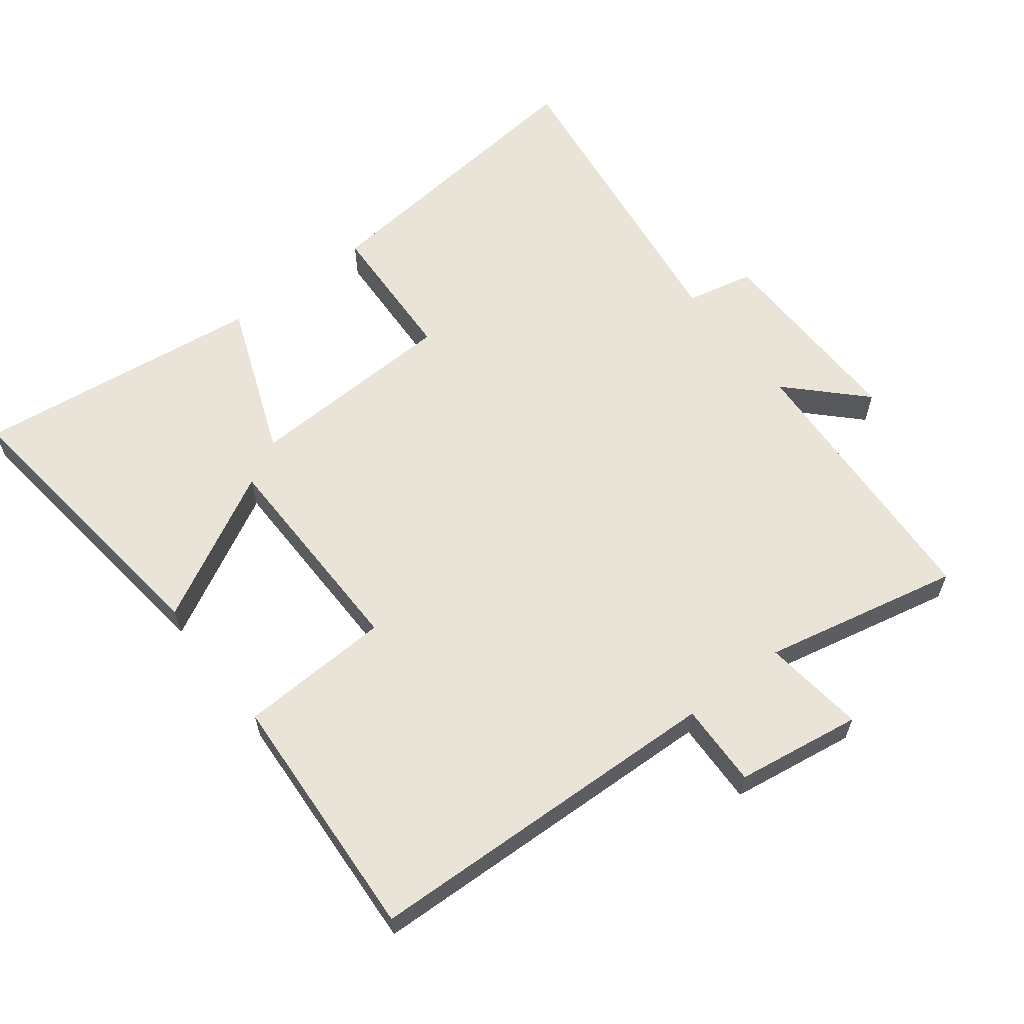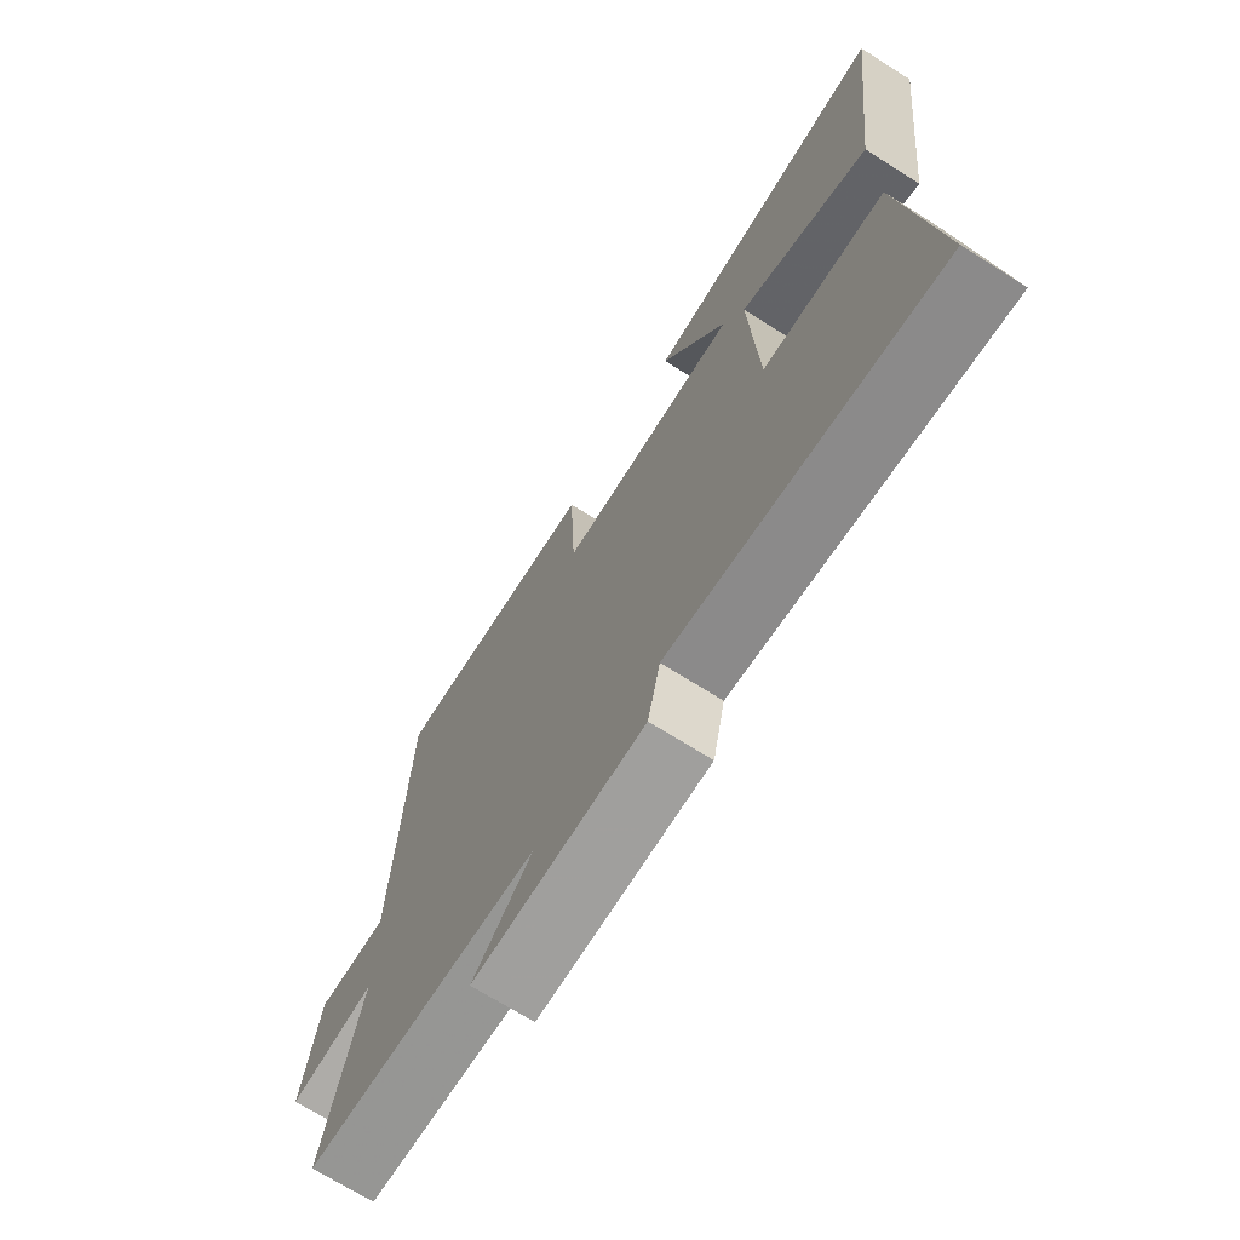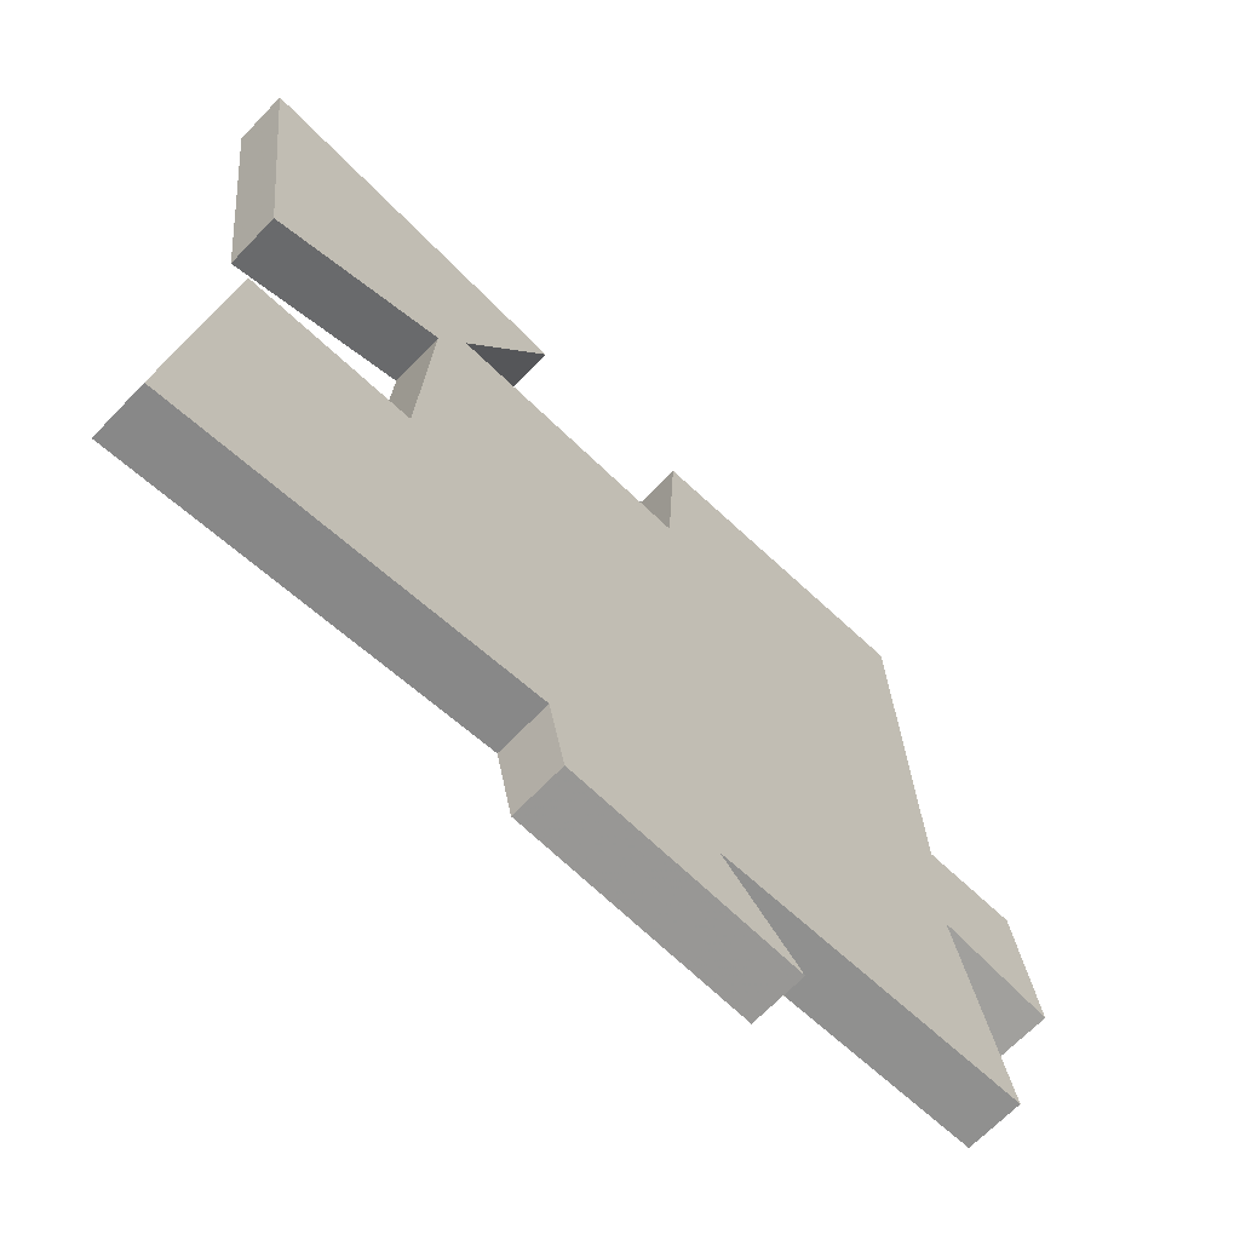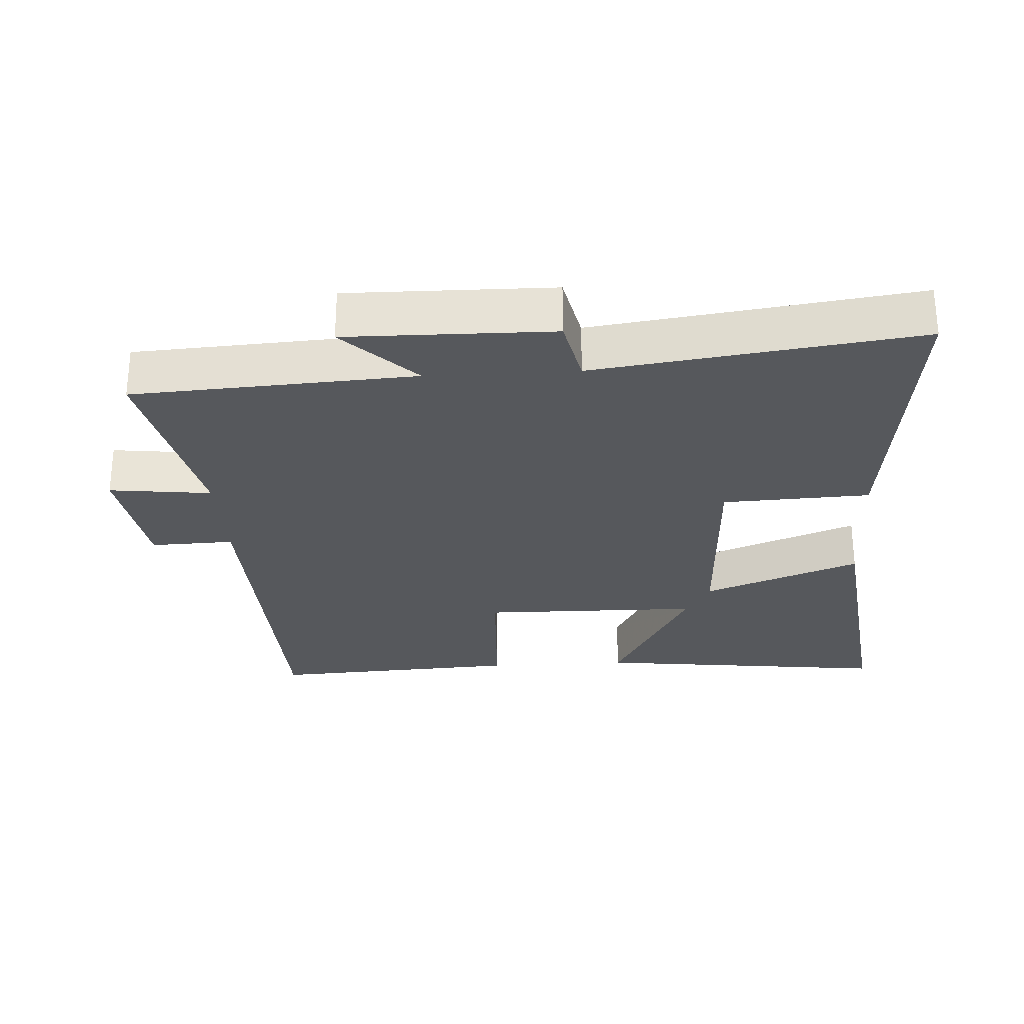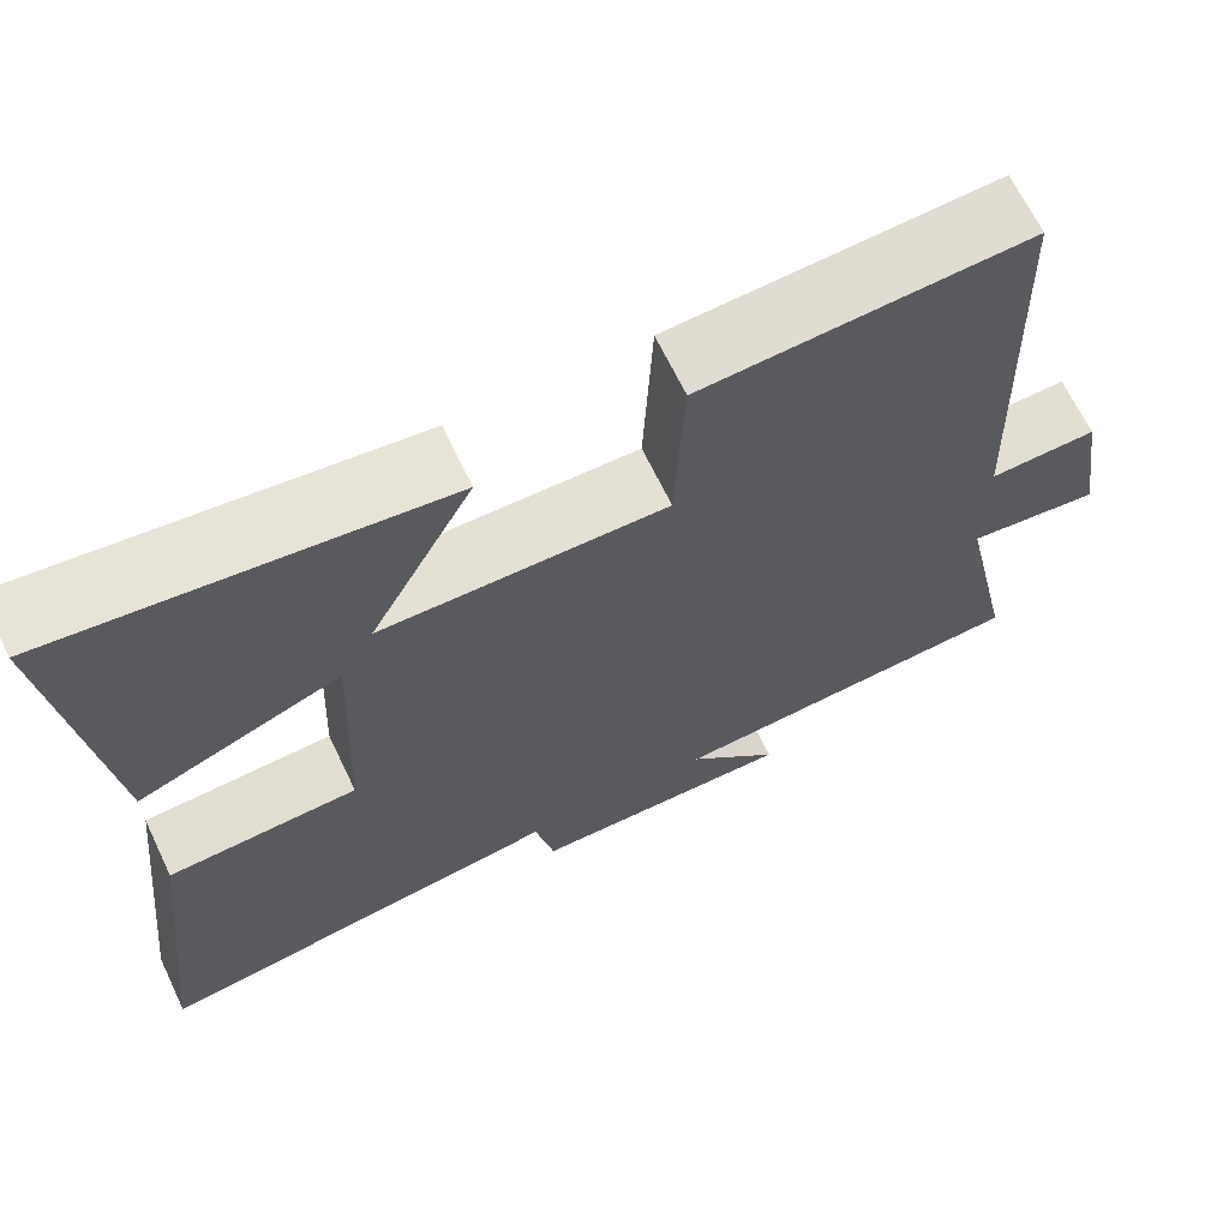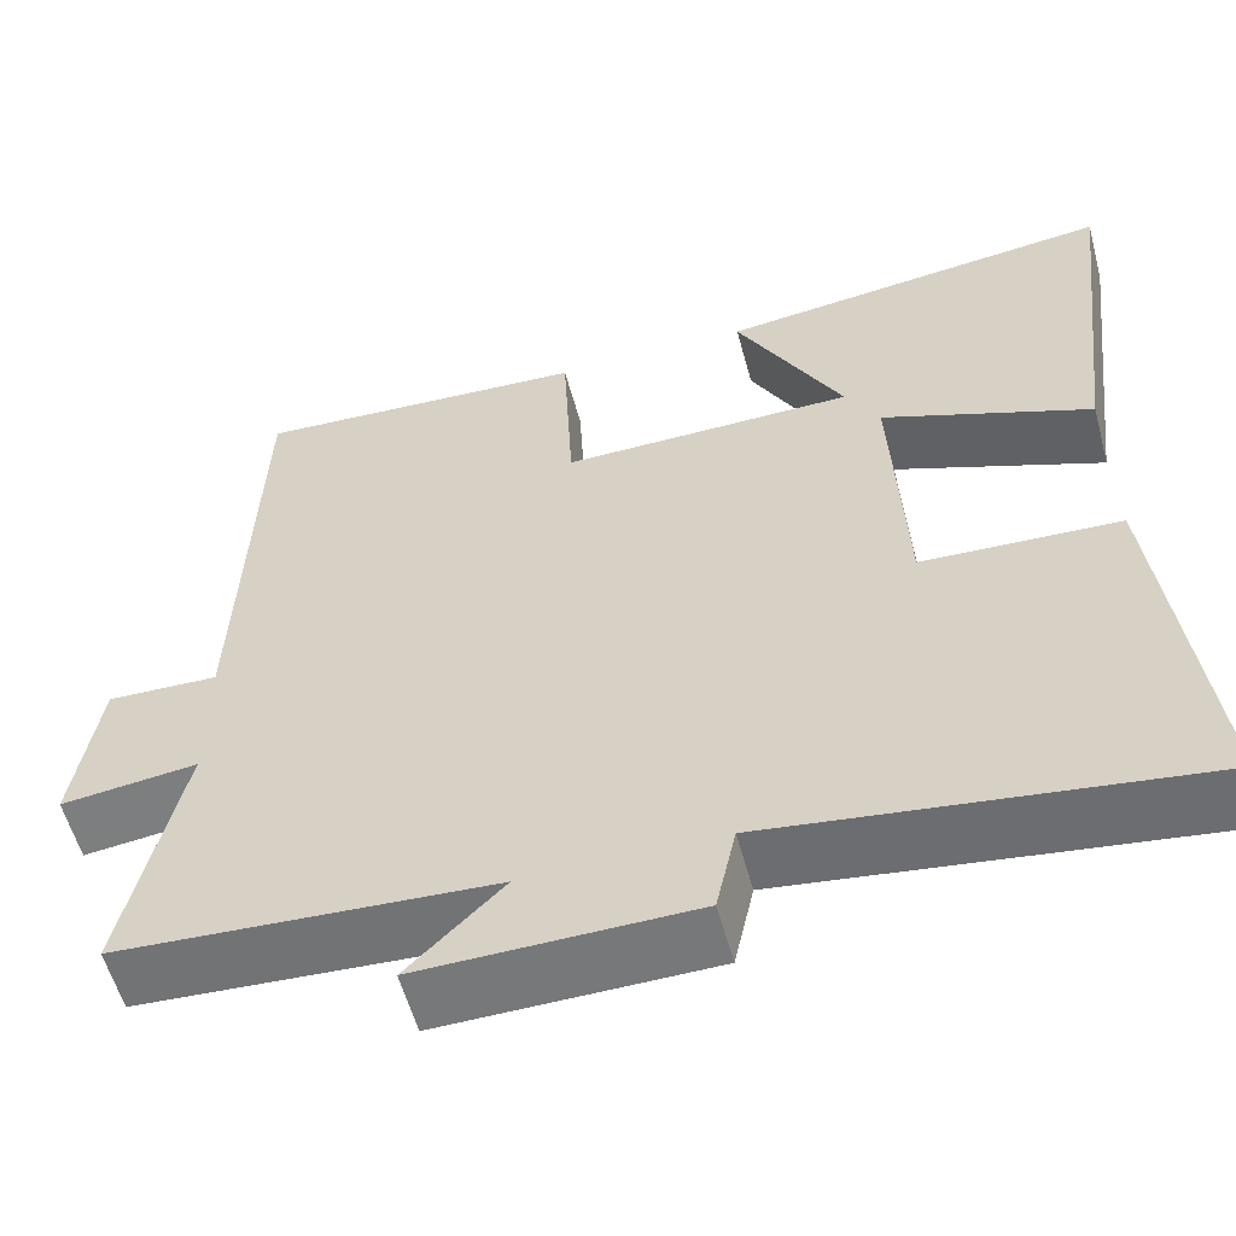
<metadata>
{"format":"obj","ext":"obj","renderer":"f3d","projection":"perspective","resolution":1024,"background":"white","views":[{"elev":60.9,"azim":52.4,"up":"+Y"},{"elev":-70.8,"azim":-122.2,"up":"+Z"},{"elev":-67.7,"azim":-43.9,"up":"+Z"},{"elev":-27.8,"azim":-176.6,"up":"+Y"},{"elev":66.6,"azim":-25.6,"up":"+Z"},{"elev":-57.1,"azim":-164.9,"up":"+Z"}]}
</metadata>
<code>
v -0.552 0.07 0.553
v -0.11 0.07 0.5
v -0.229 0.07 0.278
v 0.097 0.07 0.274
v 0.108 0.07 0.5
v 0.482 0.07 0.521
v 0.5 0.07 -0.017
v 0.624 0.07 -0.013
v 0.652 0.07 -0.199
v 0.5 0.07 -0.181
v 0.563 0.07 -0.475
v 0.146 0.07 -0.5
v 0.252 0.07 -0.605
v -0.052 0.07 -0.601
v -0.074 0.07 -0.5
v -0.55 0.07 -0.565
v -0.5 0.07 -0.115
v -0.281 0.07 -0.105
v -0.267 0.07 0.211
v -0.5 0.07 0.121
v -0.552 0 0.553
v -0.11 0 0.5
v -0.229 0 0.278
v 0.097 0 0.274
v 0.108 0 0.5
v 0.482 0 0.521
v 0.5 0 -0.017
v 0.624 0 -0.013
v 0.652 0 -0.199
v 0.5 0 -0.181
v 0.563 0 -0.475
v 0.146 0 -0.5
v 0.252 0 -0.605
v -0.052 0 -0.601
v -0.074 0 -0.5
v -0.55 0 -0.565
v -0.5 0 -0.115
v -0.281 0 -0.105
v -0.267 0 0.211
v -0.5 0 0.121
f 1 2 3
f 20 1 3
f 19 20 3
f 18 19 3 4
f 15 16 17 18
f 15 18 4
f 12 13 14 15
f 12 15 4
f 11 12 4
f 10 11 4
f 7 8 9 10
f 6 7 10
f 5 6 10
f 4 5 10
f 23 22 21
f 23 21 40
f 23 40 39
f 24 23 39 38
f 38 37 36 35
f 24 38 35
f 35 34 33 32
f 24 35 32
f 24 32 31
f 24 31 30
f 30 29 28 27
f 30 27 26
f 30 26 25
f 30 25 24
f 1 21 22 2
f 2 22 23 3
f 3 23 24 4
f 4 24 25 5
f 5 25 26 6
f 6 26 27 7
f 7 27 28 8
f 8 28 29 9
f 9 29 30 10
f 10 30 31 11
f 11 31 32 12
f 12 32 33 13
f 13 33 34 14
f 14 34 35 15
f 15 35 36 16
f 16 36 37 17
f 17 37 38 18
f 18 38 39 19
f 19 39 40 20
f 20 40 21 1

</code>
